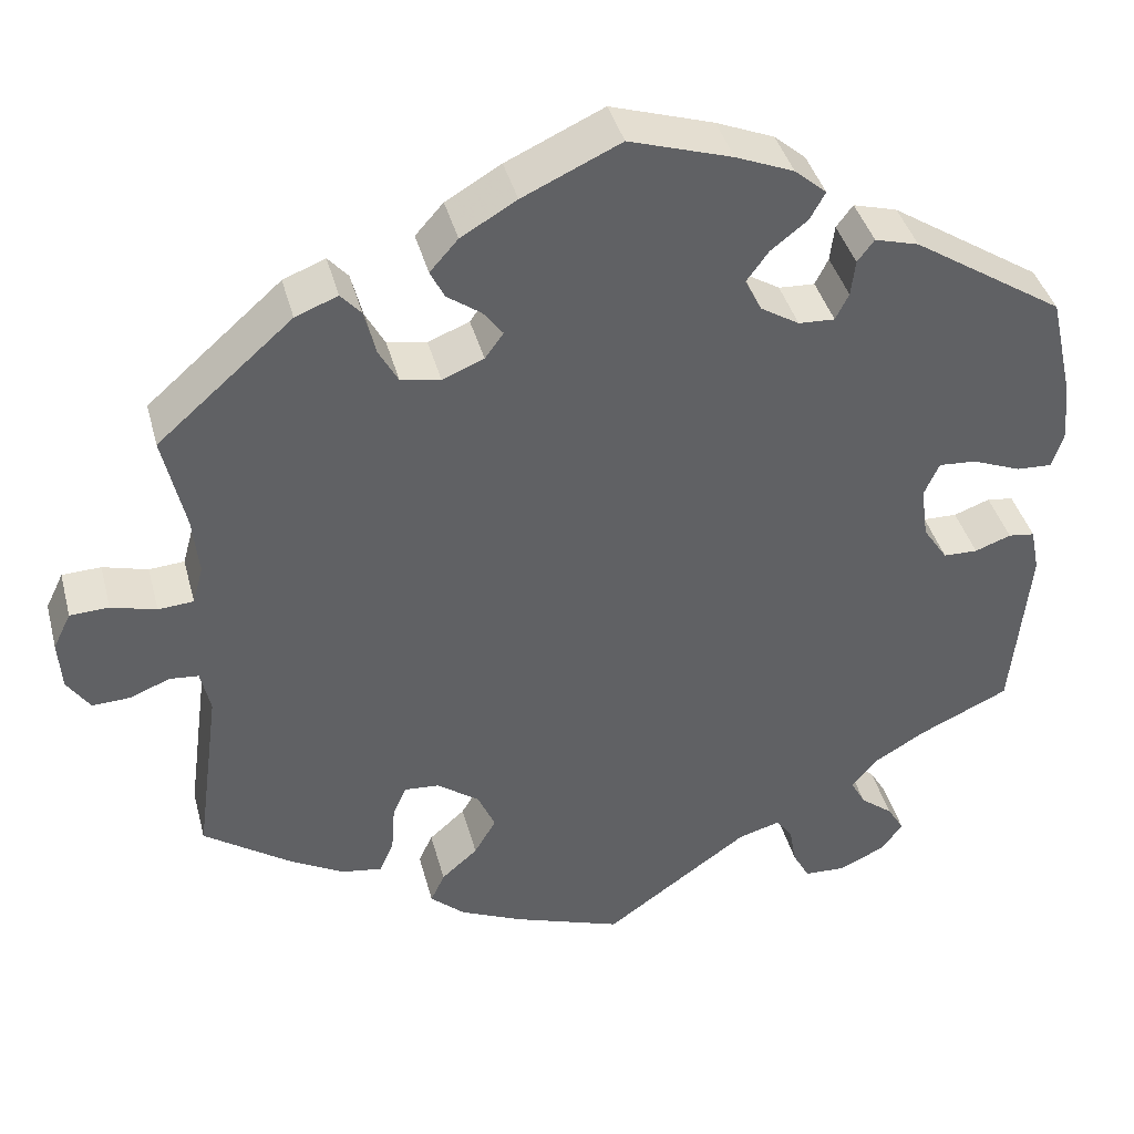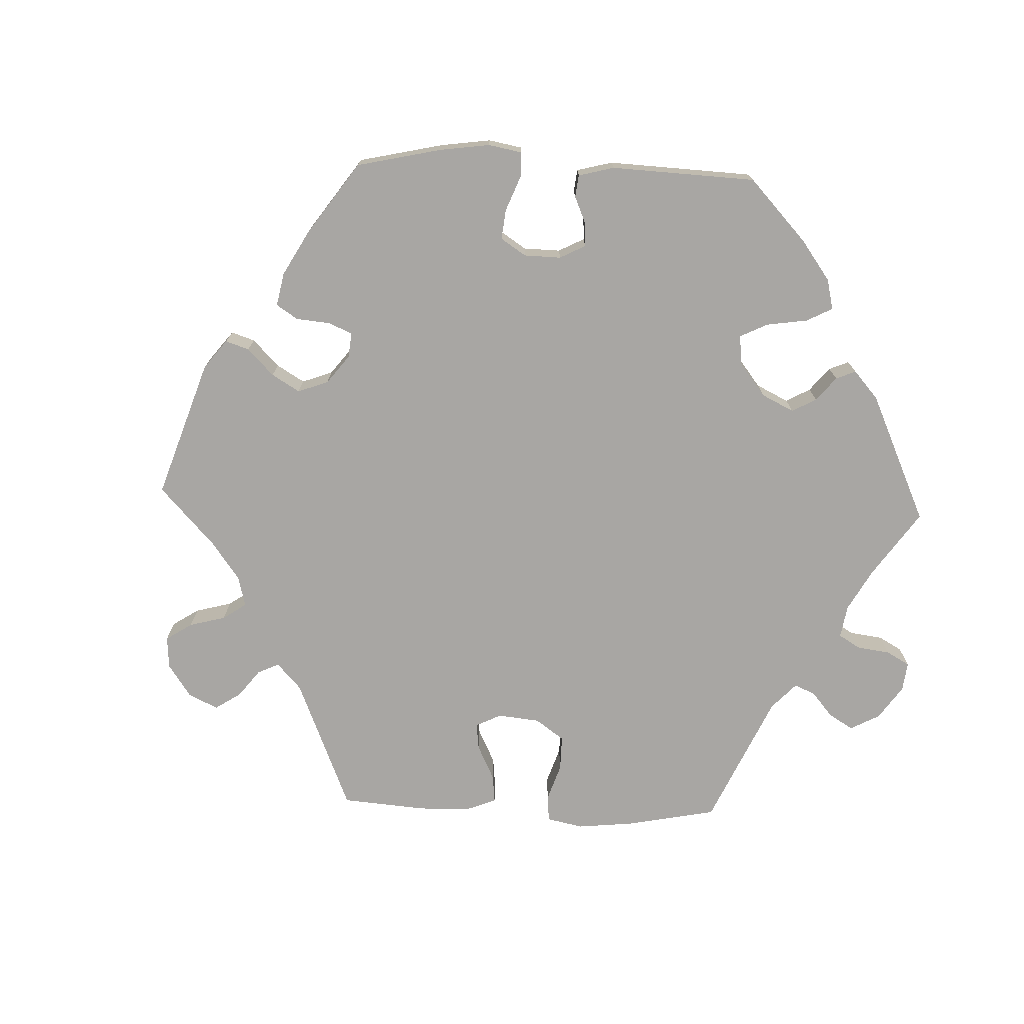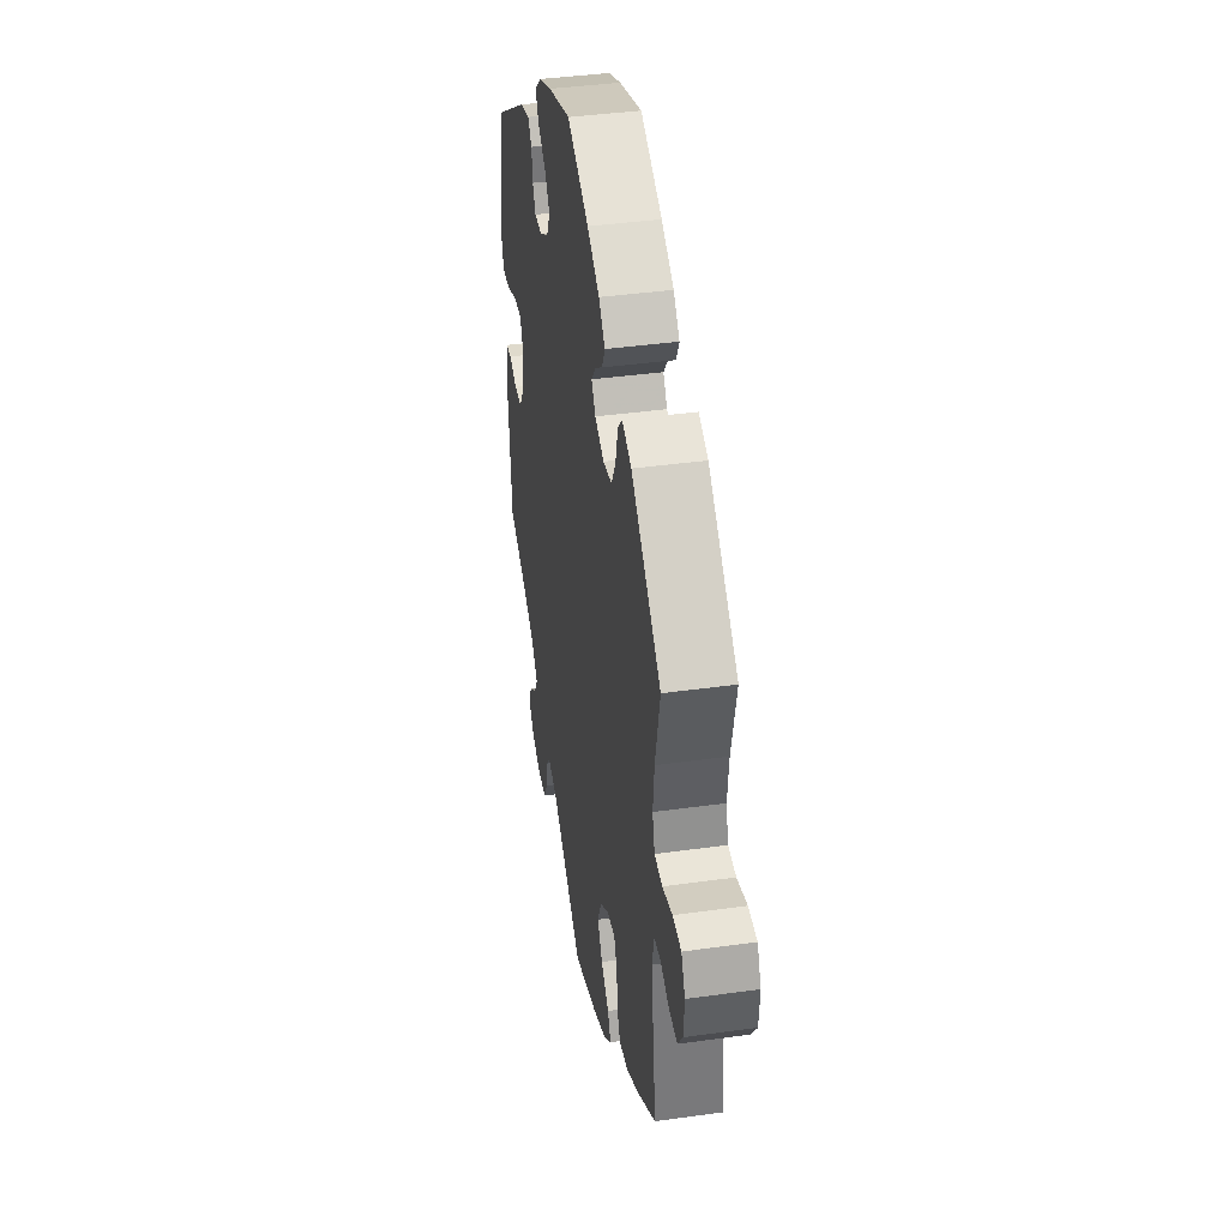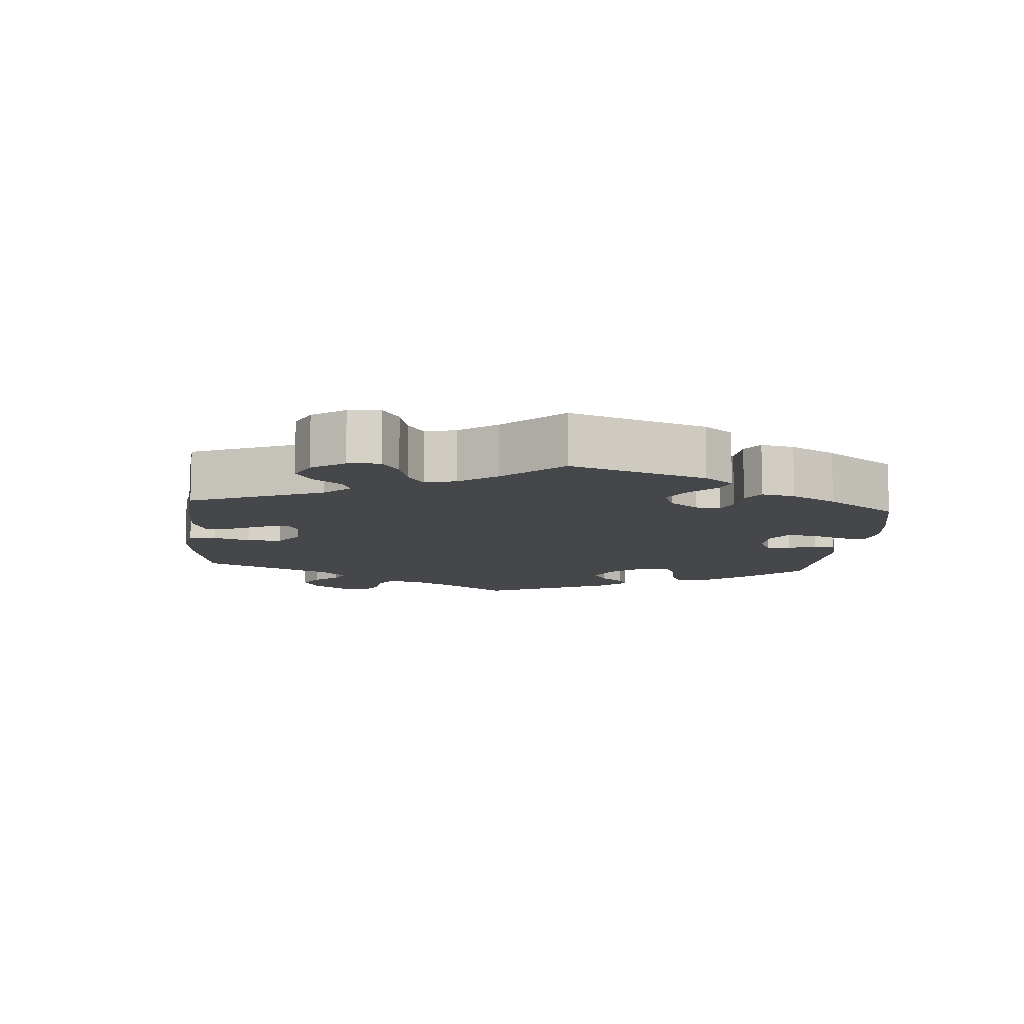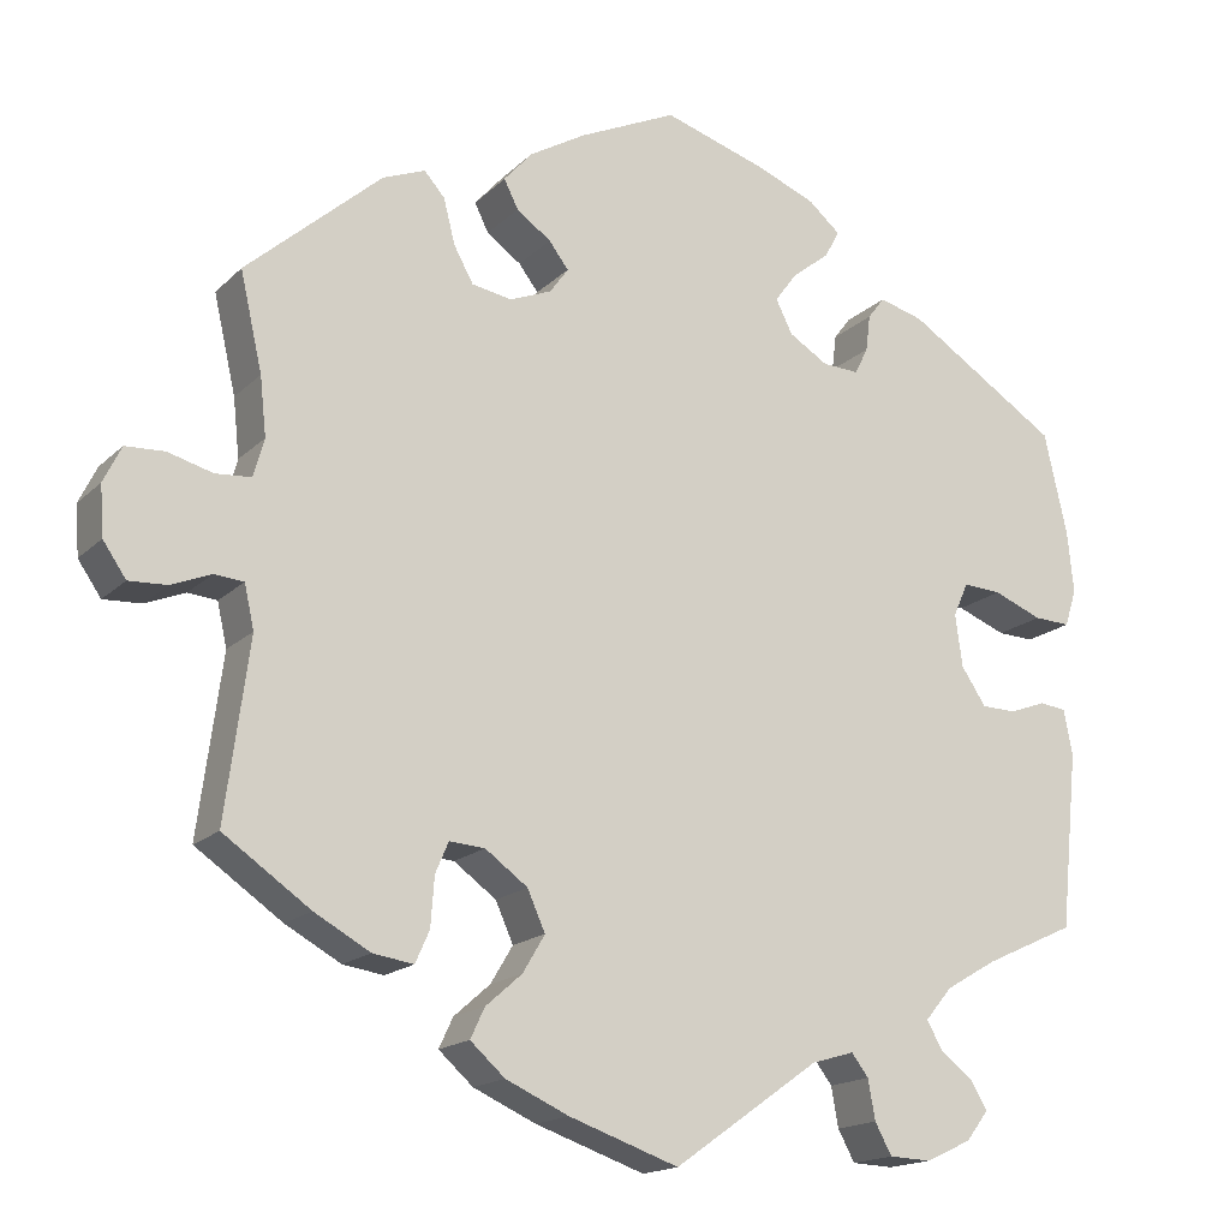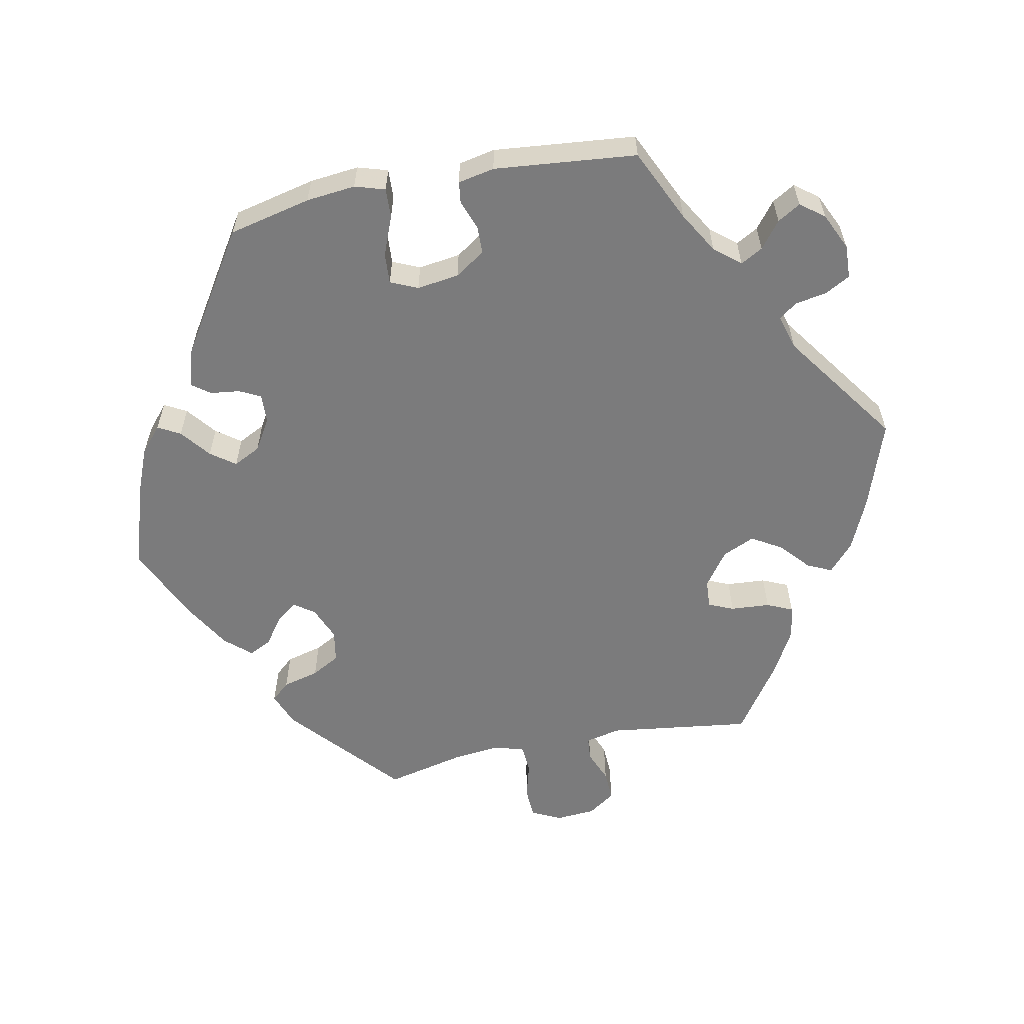
<metadata>
{"format":"obj","ext":"obj","renderer":"f3d","projection":"perspective","resolution":1024,"background":"white","views":[{"elev":40.1,"azim":-14.5,"up":"+Z"},{"elev":-74.3,"azim":27.9,"up":"+Y"},{"elev":40.3,"azim":-99.7,"up":"+Z"},{"elev":-10.2,"azim":-65.0,"up":"+Y"},{"elev":-16.7,"azim":-29.2,"up":"+Z"},{"elev":-58.5,"azim":101.5,"up":"+Y"}]}
</metadata>
<code>
v 0.117 0.07 0.541
v 0.183 0.07 0.514
v 0.219 0.07 0.483
v 0.202 0.07 0.452
v 0.16 0.07 0.419
v 0.135 0.07 0.385
v 0.154 0.07 0.347
v 0.198 0.07 0.32
v 0.239 0.07 0.318
v 0.254 0.07 0.348
v 0.259 0.07 0.389
v 0.278 0.07 0.414
v 0.328 0.07 0.4
v 0.5 0.07 0.289
v 0.526 0.07 0.174
v 0.533 0.07 0.105
v 0.52 0.07 0.063
v 0.479 0.07 0.065
v 0.424 0.07 0.087
v 0.381 0.07 0.09
v 0.364 0.07 0.052
v 0.372 0.07 -0.007
v 0.4 0.07 -0.049
v 0.439 0.07 -0.05
v 0.48 0.07 -0.035
v 0.51 0.07 -0.039
v 0.52 0.07 -0.09
v 0.5 0.07 -0.289
v 0.398 0.07 -0.336
v 0.34 0.07 -0.37
v 0.31 0.07 -0.406
v 0.327 0.07 -0.437
v 0.364 0.07 -0.466
v 0.383 0.07 -0.498
v 0.358 0.07 -0.531
v 0.306 0.07 -0.555
v 0.259 0.07 -0.553
v 0.24 0.07 -0.518
v 0.232 0.07 -0.473
v 0.213 0.07 -0.448
v 0.165 0.07 -0.462
v 0.001 0.07 -0.578
v -0.123 0.07 -0.535
v -0.194 0.07 -0.503
v -0.233 0.07 -0.468
v -0.217 0.07 -0.434
v -0.176 0.07 -0.398
v -0.151 0.07 -0.356
v -0.171 0.07 -0.311
v -0.219 0.07 -0.276
v -0.259 0.07 -0.273
v -0.274 0.07 -0.308
v -0.278 0.07 -0.363
v -0.294 0.07 -0.399
v -0.34 0.07 -0.392
v -0.403 0.07 -0.357
v -0.501 0.07 -0.289
v -0.474 0.07 -0.088
v -0.485 0.07 -0.039
v -0.518 0.07 -0.036
v -0.563 0.07 -0.054
v -0.606 0.07 -0.056
v -0.632 0.07 -0.018
v -0.636 0.07 0.038
v -0.616 0.07 0.079
v -0.572 0.07 0.081
v -0.521 0.07 0.067
v -0.481 0.07 0.07
v -0.469 0.07 0.113
v -0.476 0.07 0.179
v -0.501 0.07 0.289
v -0.348 0.07 0.423
v -0.3 0.07 0.442
v -0.277 0.07 0.416
v -0.264 0.07 0.365
v -0.242 0.07 0.325
v -0.197 0.07 0.317
v -0.15 0.07 0.336
v -0.129 0.07 0.365
v -0.151 0.07 0.394
v -0.19 0.07 0.422
v -0.206 0.07 0.454
v -0.174 0.07 0.49
v -0.111 0.07 0.527
v 0 0.07 0.578
v 0.117 0 0.541
v 0.183 0 0.514
v 0.219 0 0.483
v 0.202 0 0.452
v 0.16 0 0.419
v 0.135 0 0.385
v 0.154 0 0.347
v 0.198 0 0.32
v 0.239 0 0.318
v 0.254 0 0.348
v 0.259 0 0.389
v 0.278 0 0.414
v 0.328 0 0.4
v 0.5 0 0.289
v 0.526 0 0.174
v 0.533 0 0.105
v 0.52 0 0.063
v 0.479 0 0.065
v 0.424 0 0.087
v 0.381 0 0.09
v 0.364 0 0.052
v 0.372 0 -0.007
v 0.4 0 -0.049
v 0.439 0 -0.05
v 0.48 0 -0.035
v 0.51 0 -0.039
v 0.52 0 -0.09
v 0.5 0 -0.289
v 0.398 0 -0.336
v 0.34 0 -0.37
v 0.31 0 -0.406
v 0.327 0 -0.437
v 0.364 0 -0.466
v 0.383 0 -0.498
v 0.358 0 -0.531
v 0.306 0 -0.555
v 0.259 0 -0.553
v 0.24 0 -0.518
v 0.232 0 -0.473
v 0.213 0 -0.448
v 0.165 0 -0.462
v 0.001 0 -0.578
v -0.123 0 -0.535
v -0.194 0 -0.503
v -0.233 0 -0.468
v -0.217 0 -0.434
v -0.176 0 -0.398
v -0.151 0 -0.356
v -0.171 0 -0.311
v -0.219 0 -0.276
v -0.259 0 -0.273
v -0.274 0 -0.308
v -0.278 0 -0.363
v -0.294 0 -0.399
v -0.34 0 -0.392
v -0.403 0 -0.357
v -0.501 0 -0.289
v -0.474 0 -0.088
v -0.485 0 -0.039
v -0.518 0 -0.036
v -0.563 0 -0.054
v -0.606 0 -0.056
v -0.632 0 -0.018
v -0.636 0 0.038
v -0.616 0 0.079
v -0.572 0 0.081
v -0.521 0 0.067
v -0.481 0 0.07
v -0.469 0 0.113
v -0.476 0 0.179
v -0.501 0 0.289
v -0.348 0 0.423
v -0.3 0 0.442
v -0.277 0 0.416
v -0.264 0 0.365
v -0.242 0 0.325
v -0.197 0 0.317
v -0.15 0 0.336
v -0.129 0 0.365
v -0.151 0 0.394
v -0.19 0 0.422
v -0.206 0 0.454
v -0.174 0 0.49
v -0.111 0 0.527
v 0 0 0.578
f 80 81 82 83
f 79 80 83 84
f 72 73 74 75
f 70 71 72 75
f 69 70 75 76
f 68 69 76 77
f 64 65 66 67
f 64 67 68
f 63 64 68
f 60 61 62 63
f 59 60 63 68
f 58 59 68 77
f 52 53 54 55
f 51 52 55 56
f 44 45 46 47
f 44 47 48
f 41 42 43 44
f 40 41 44 48
f 36 37 38 39
f 36 39 40
f 35 36 40
f 32 33 34 35
f 31 32 35 40
f 30 31 40 48
f 26 27 28 29
f 24 25 26 29
f 23 24 29 30
f 22 23 30 48
f 16 17 18 19
f 16 19 20
f 15 16 20
f 14 15 20
f 13 14 20
f 10 11 12 13
f 9 10 13 20
f 8 9 20 21
f 2 3 4 5
f 2 5 6
f 1 2 6
f 79 84 85 1
f 57 58 77 78
f 51 56 57 78
f 50 51 78 79
f 49 50 79 1
f 7 8 21 22
f 7 22 48 49
f 49 1 6
f 6 7 49
f 168 167 166 165
f 169 168 165 164
f 160 159 158 157
f 160 157 156 155
f 161 160 155 154
f 162 161 154 153
f 152 151 150 149
f 153 152 149
f 153 149 148
f 148 147 146 145
f 153 148 145 144
f 162 153 144 143
f 140 139 138 137
f 141 140 137 136
f 132 131 130 129
f 133 132 129
f 129 128 127 126
f 133 129 126 125
f 124 123 122 121
f 125 124 121
f 125 121 120
f 120 119 118 117
f 125 120 117 116
f 133 125 116 115
f 114 113 112 111
f 114 111 110 109
f 115 114 109 108
f 133 115 108 107
f 104 103 102 101
f 105 104 101
f 105 101 100
f 105 100 99
f 105 99 98
f 98 97 96 95
f 105 98 95 94
f 106 105 94 93
f 90 89 88 87
f 91 90 87
f 91 87 86
f 86 170 169 164
f 163 162 143 142
f 163 142 141 136
f 164 163 136 135
f 86 164 135 134
f 107 106 93 92
f 134 133 107 92
f 91 86 134
f 134 92 91
f 1 86 87 2
f 2 87 88 3
f 3 88 89 4
f 4 89 90 5
f 5 90 91 6
f 6 91 92 7
f 7 92 93 8
f 8 93 94 9
f 9 94 95 10
f 10 95 96 11
f 11 96 97 12
f 12 97 98 13
f 13 98 99 14
f 14 99 100 15
f 15 100 101 16
f 16 101 102 17
f 17 102 103 18
f 18 103 104 19
f 19 104 105 20
f 20 105 106 21
f 21 106 107 22
f 22 107 108 23
f 23 108 109 24
f 24 109 110 25
f 25 110 111 26
f 26 111 112 27
f 27 112 113 28
f 28 113 114 29
f 29 114 115 30
f 30 115 116 31
f 31 116 117 32
f 32 117 118 33
f 33 118 119 34
f 34 119 120 35
f 35 120 121 36
f 36 121 122 37
f 37 122 123 38
f 38 123 124 39
f 39 124 125 40
f 40 125 126 41
f 41 126 127 42
f 42 127 128 43
f 43 128 129 44
f 44 129 130 45
f 45 130 131 46
f 46 131 132 47
f 47 132 133 48
f 48 133 134 49
f 49 134 135 50
f 50 135 136 51
f 51 136 137 52
f 52 137 138 53
f 53 138 139 54
f 54 139 140 55
f 55 140 141 56
f 56 141 142 57
f 57 142 143 58
f 58 143 144 59
f 59 144 145 60
f 60 145 146 61
f 61 146 147 62
f 62 147 148 63
f 63 148 149 64
f 64 149 150 65
f 65 150 151 66
f 66 151 152 67
f 67 152 153 68
f 68 153 154 69
f 69 154 155 70
f 70 155 156 71
f 71 156 157 72
f 72 157 158 73
f 73 158 159 74
f 74 159 160 75
f 75 160 161 76
f 76 161 162 77
f 77 162 163 78
f 78 163 164 79
f 79 164 165 80
f 80 165 166 81
f 81 166 167 82
f 82 167 168 83
f 83 168 169 84
f 84 169 170 85
f 85 170 86 1

</code>
